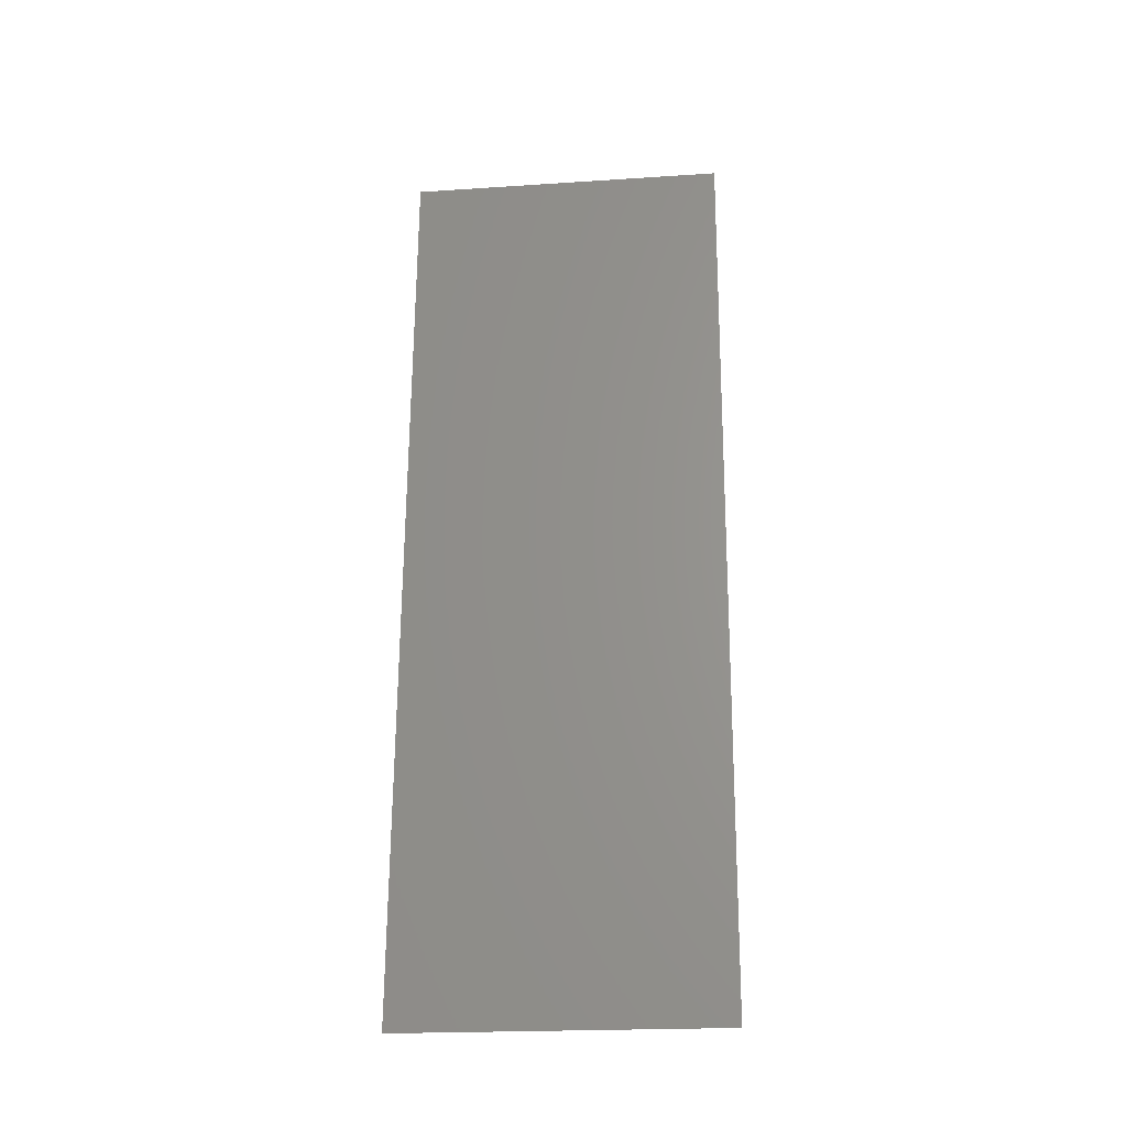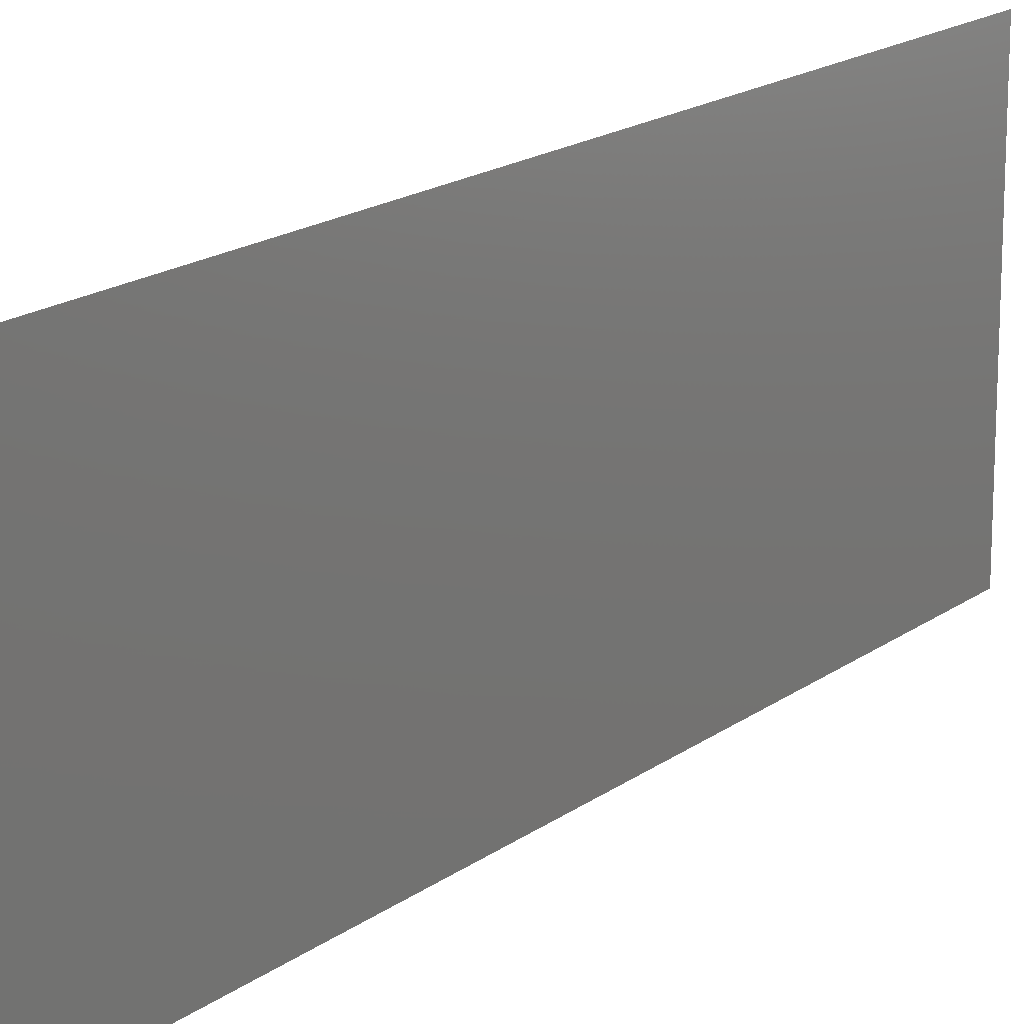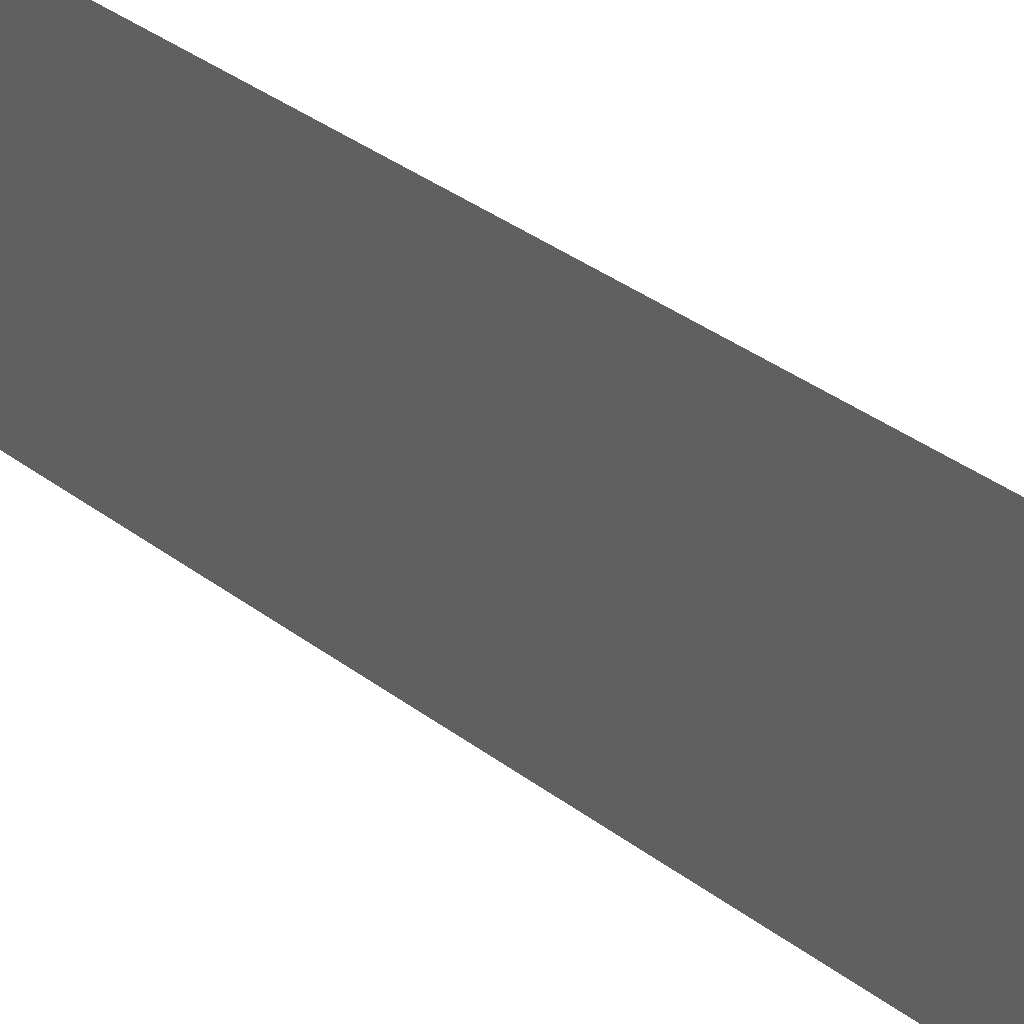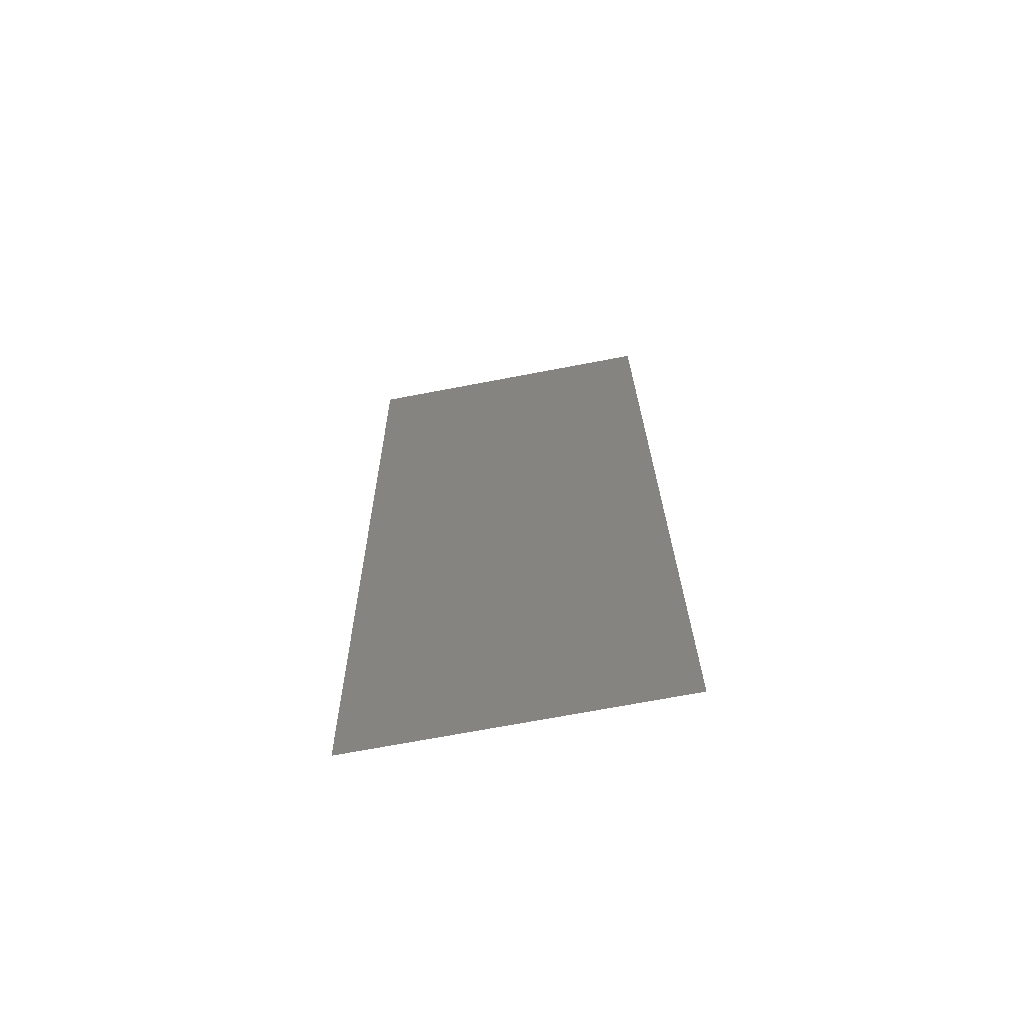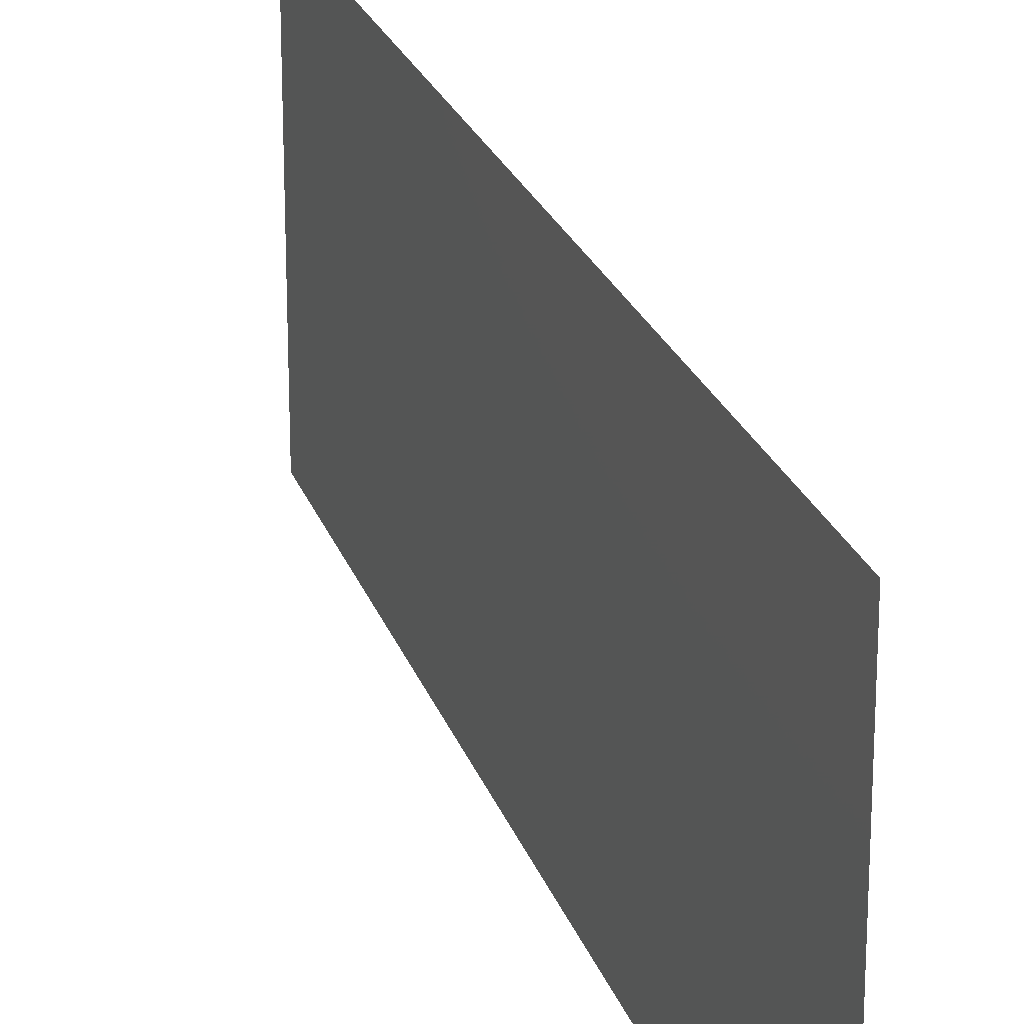
<metadata>
{"format":"stl","ext":"stl","renderer":"f3d","projection":"perspective","resolution":1024,"background":"white","views":[{"elev":-21.5,"azim":96.6,"up":"+Y"},{"elev":17.4,"azim":38.4,"up":"+Z"},{"elev":40.2,"azim":135.2,"up":"+Z"},{"elev":-70.1,"azim":-79.2,"up":"+Y"},{"elev":22.9,"azim":167.3,"up":"+Z"}]}
</metadata>
<code>
# stl→obj: 21 verts, 26 faces
v 0.008 0 0
v 0.007523 0.008513 0.008238
v 0.008 0 0.01
v 0.00483 0.05662 0.02
v 0.005306 0.04811 0.01176
v 0.00483 0.05662 0.01
v 0.006098 0.03397 0.02
v 0.005807 0.03916 0.01026
v 0.005464 0.0453 0.02
v 0.006732 0.02265 0
v 0.007022 0.01746 0.009678
v 0.007366 0.01132 0
v 0.006415 0.02831 0.00999
v 0.006732 0.02265 0.02
v 0.005464 0.0453 0
v 0.005136 0.05115 0.005
v 0.007366 0.01132 0.02
v 0.007694 0.00547 0.015
v 0.006098 0.03397 0
v 0.008 0 0.02
v 0.00483 0.05662 0
f 1 2 3
f 4 5 6
f 7 8 9
f 10 11 12
f 7 13 8
f 14 13 7
f 9 5 4
f 12 2 1
f 10 13 11
f 11 13 14
f 15 16 5
f 17 18 2
f 8 13 19
f 19 13 10
f 15 8 19
f 17 11 14
f 15 5 8
f 17 2 11
f 20 18 17
f 21 16 15
f 8 5 9
f 11 2 12
f 6 16 21
f 3 18 20
f 5 16 6
f 2 18 3

</code>
